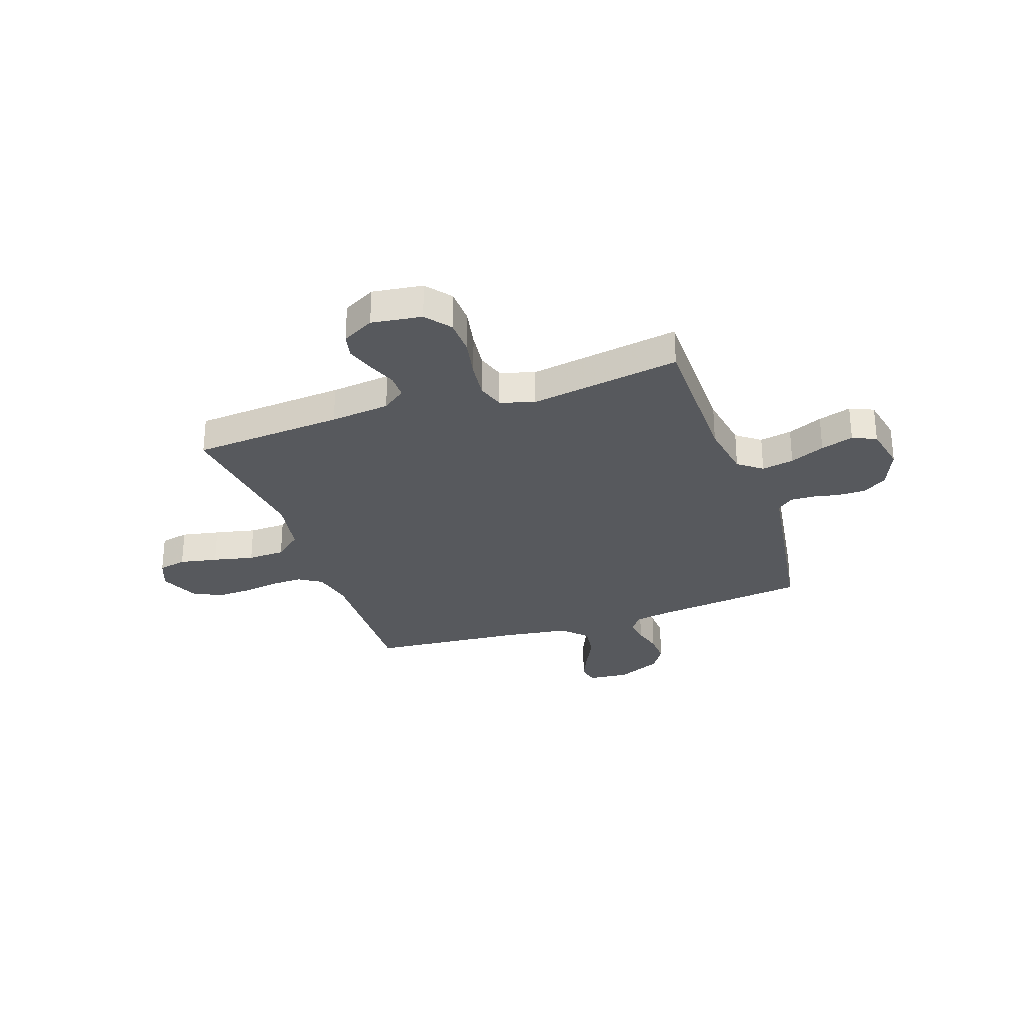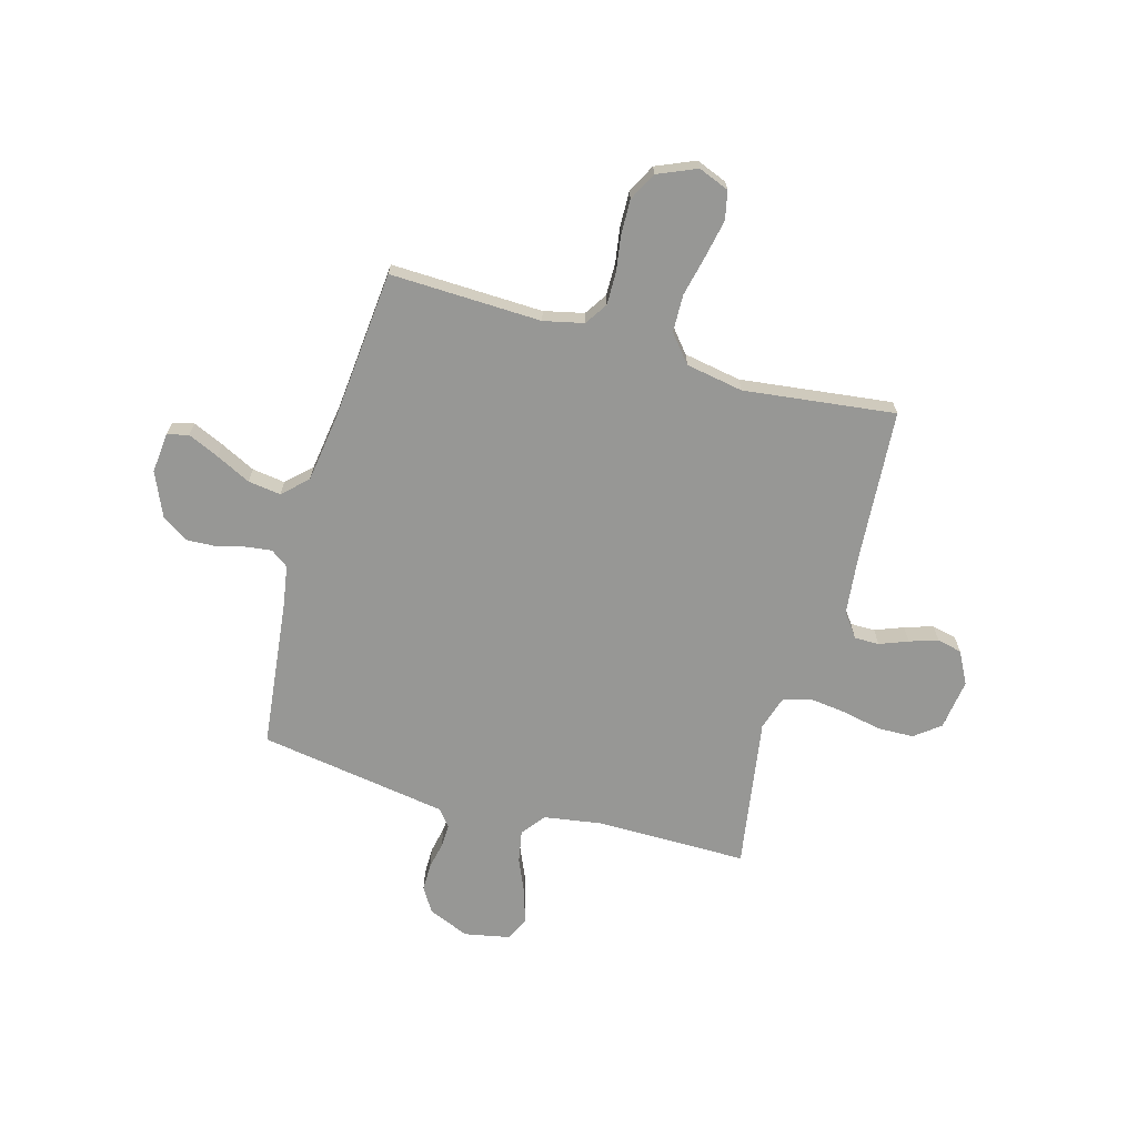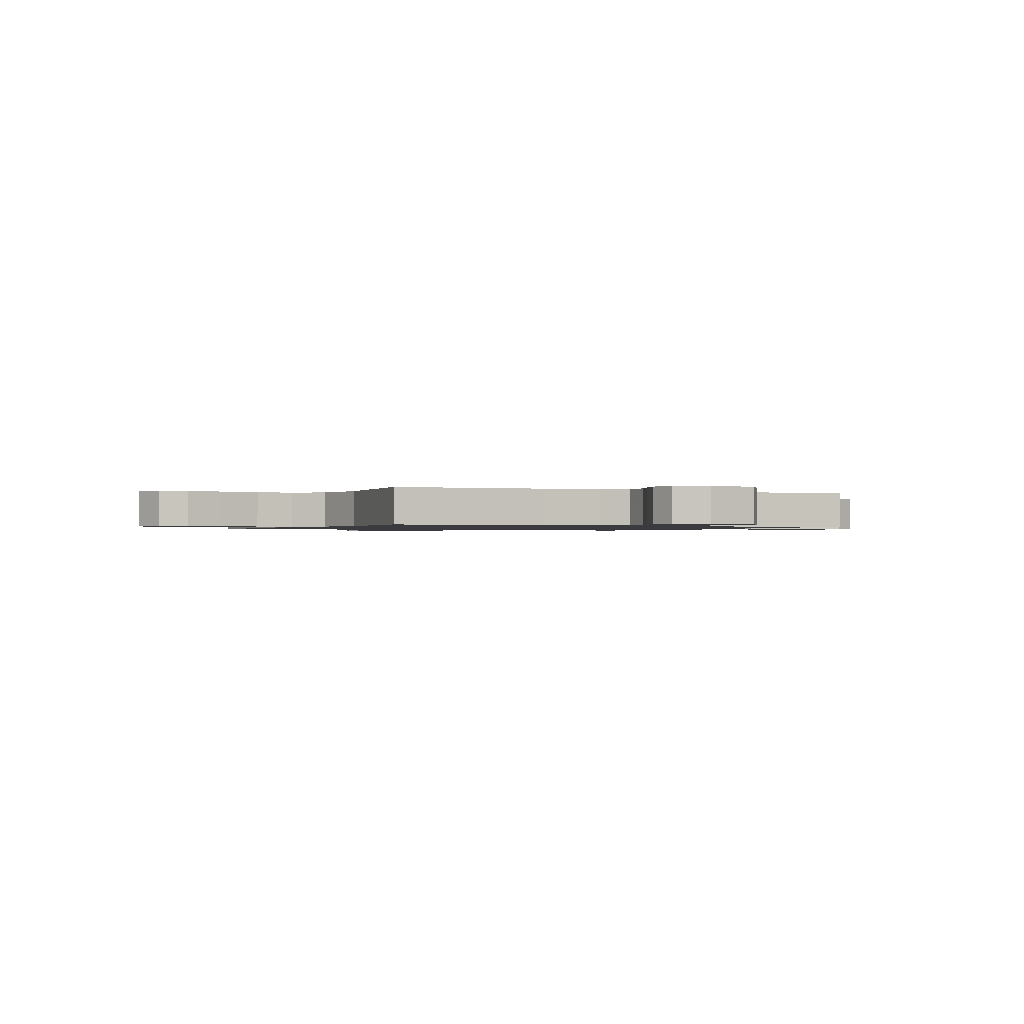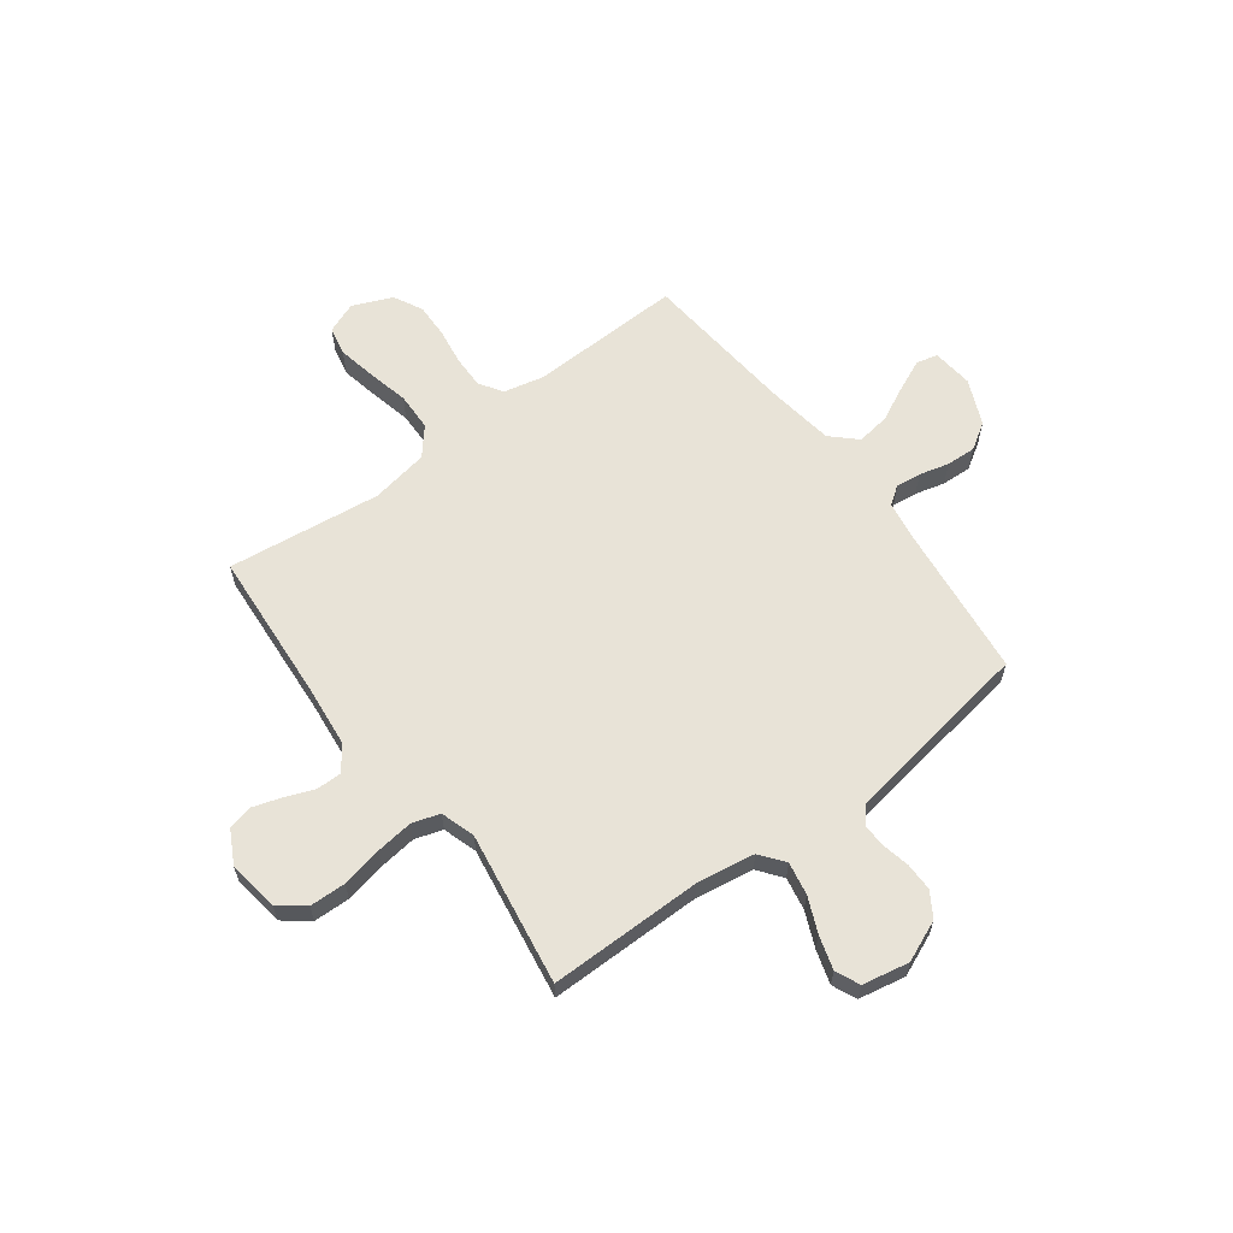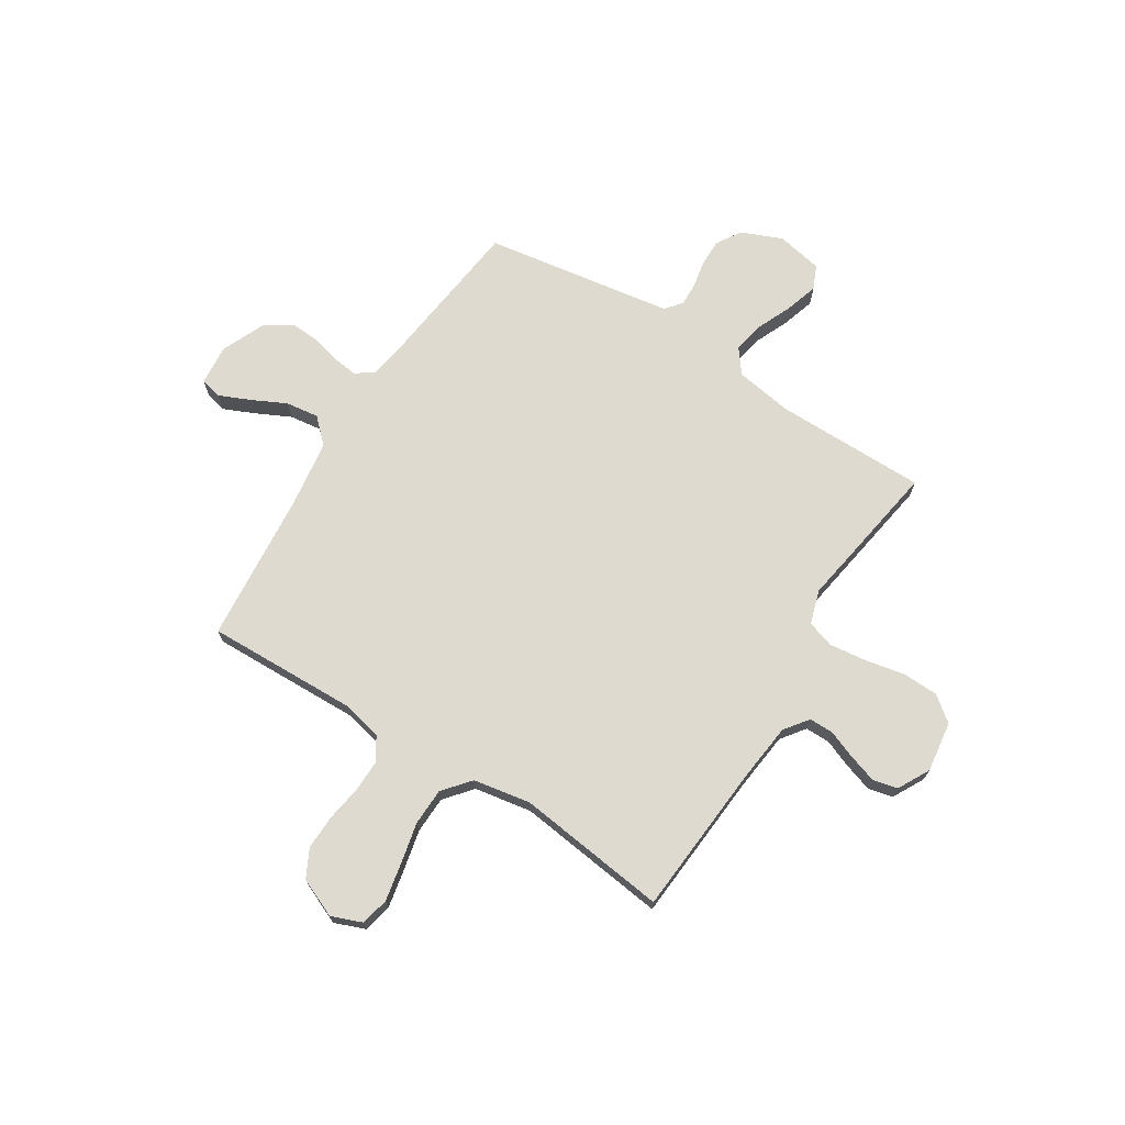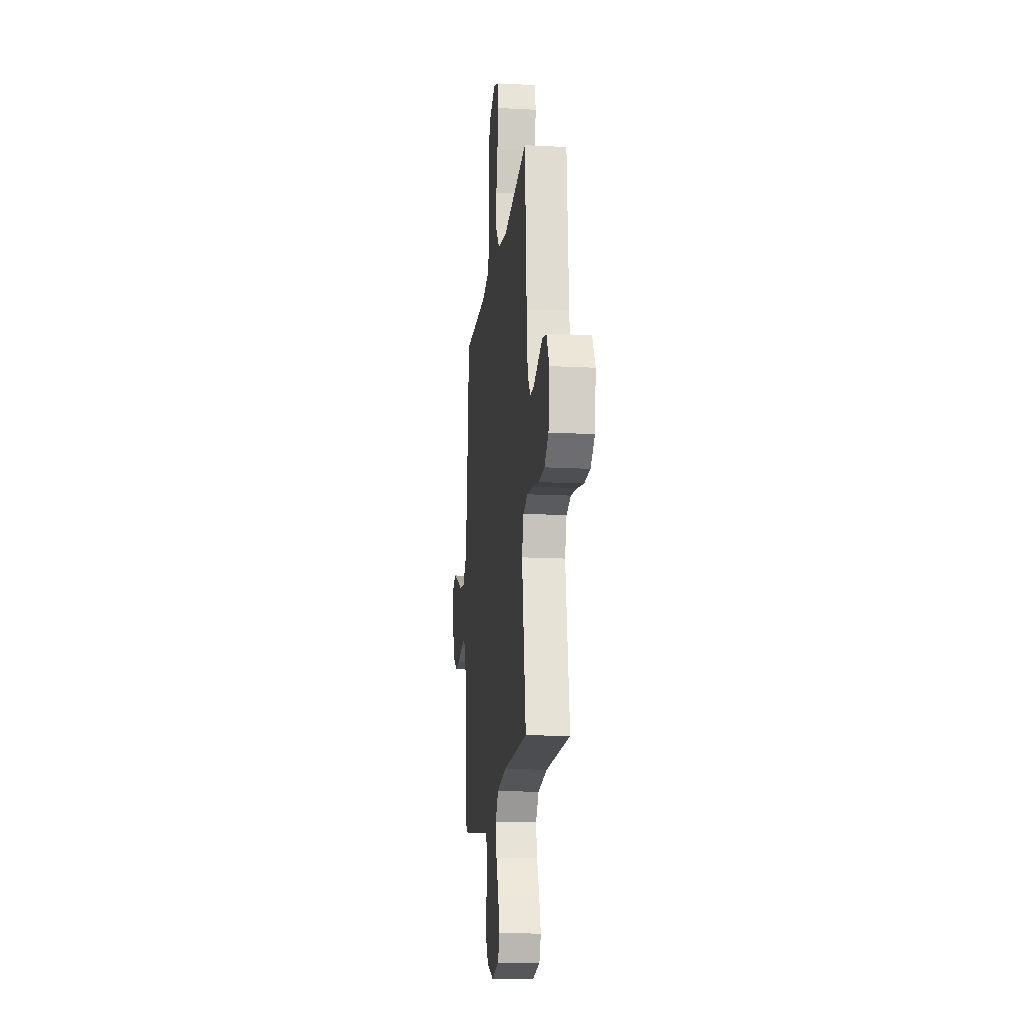
<metadata>
{"format":"obj","ext":"obj","renderer":"f3d","projection":"perspective","resolution":1024,"background":"white","views":[{"elev":-29.1,"azim":109.2,"up":"+Y"},{"elev":-68.1,"azim":-15.8,"up":"+Y"},{"elev":-1.0,"azim":64.4,"up":"+Y"},{"elev":61.8,"azim":143.1,"up":"+Y"},{"elev":70.8,"azim":32.3,"up":"+Y"},{"elev":-16.0,"azim":83.7,"up":"+Z"}]}
</metadata>
<code>
v -0.5 0.07 0.5
v -0.2 0.07 0.491
v -0.121 0.07 0.509
v -0.092 0.07 0.554
v -0.093 0.07 0.618
v -0.104 0.07 0.689
v -0.106 0.07 0.758
v -0.077 0.07 0.814
v 0 0.07 0.847
v 0.061 0.07 0.823
v 0.073 0.07 0.767
v 0.058 0.07 0.692
v 0.04 0.07 0.611
v 0.042 0.07 0.537
v 0.087 0.07 0.483
v 0.2 0.07 0.463
v 0.5 0.07 0.5
v 0.522 0.07 0.2
v 0.535 0.07 0.082
v 0.57 0.07 0.035
v 0.619 0.07 0.035
v 0.675 0.07 0.057
v 0.731 0.07 0.075
v 0.78 0.07 0.064
v 0.814 0.07 0
v 0.8 0.07 -0.1
v 0.75 0.07 -0.139
v 0.679 0.07 -0.141
v 0.6 0.07 -0.125
v 0.527 0.07 -0.116
v 0.473 0.07 -0.133
v 0.452 0.07 -0.2
v 0.5 0.07 -0.5
v 0.2 0.07 -0.5
v 0.086 0.07 -0.518
v 0.05 0.07 -0.565
v 0.062 0.07 -0.629
v 0.092 0.07 -0.698
v 0.112 0.07 -0.763
v 0.091 0.07 -0.81
v 0 0.07 -0.828
v -0.081 0.07 -0.794
v -0.111 0.07 -0.746
v -0.111 0.07 -0.692
v -0.1 0.07 -0.638
v -0.098 0.07 -0.592
v -0.125 0.07 -0.559
v -0.2 0.07 -0.547
v -0.5 0.07 -0.5
v -0.535 0.07 -0.2
v -0.548 0.07 -0.123
v -0.583 0.07 -0.098
v -0.632 0.07 -0.104
v -0.69 0.07 -0.119
v -0.748 0.07 -0.122
v -0.8 0.07 -0.089
v -0.839 0.07 0
v -0.831 0.07 0.08
v -0.789 0.07 0.09
v -0.728 0.07 0.063
v -0.659 0.07 0.029
v -0.594 0.07 0.02
v -0.546 0.07 0.066
v -0.527 0.07 0.2
v -0.5 0 0.5
v -0.2 0 0.491
v -0.121 0 0.509
v -0.092 0 0.554
v -0.093 0 0.618
v -0.104 0 0.689
v -0.106 0 0.758
v -0.077 0 0.814
v 0 0 0.847
v 0.061 0 0.823
v 0.073 0 0.767
v 0.058 0 0.692
v 0.04 0 0.611
v 0.042 0 0.537
v 0.087 0 0.483
v 0.2 0 0.463
v 0.5 0 0.5
v 0.522 0 0.2
v 0.535 0 0.082
v 0.57 0 0.035
v 0.619 0 0.035
v 0.675 0 0.057
v 0.731 0 0.075
v 0.78 0 0.064
v 0.814 0 0
v 0.8 0 -0.1
v 0.75 0 -0.139
v 0.679 0 -0.141
v 0.6 0 -0.125
v 0.527 0 -0.116
v 0.473 0 -0.133
v 0.452 0 -0.2
v 0.5 0 -0.5
v 0.2 0 -0.5
v 0.086 0 -0.518
v 0.05 0 -0.565
v 0.062 0 -0.629
v 0.092 0 -0.698
v 0.112 0 -0.763
v 0.091 0 -0.81
v 0 0 -0.828
v -0.081 0 -0.794
v -0.111 0 -0.746
v -0.111 0 -0.692
v -0.1 0 -0.638
v -0.098 0 -0.592
v -0.125 0 -0.559
v -0.2 0 -0.547
v -0.5 0 -0.5
v -0.535 0 -0.2
v -0.548 0 -0.123
v -0.583 0 -0.098
v -0.632 0 -0.104
v -0.69 0 -0.119
v -0.748 0 -0.122
v -0.8 0 -0.089
v -0.839 0 0
v -0.831 0 0.08
v -0.789 0 0.09
v -0.728 0 0.063
v -0.659 0 0.029
v -0.594 0 0.02
v -0.546 0 0.066
v -0.527 0 0.2
f 59 60 61
f 58 59 61
f 57 58 61
f 56 57 61
f 55 56 61
f 54 55 61
f 53 54 61
f 52 53 61 62
f 51 52 62 63
f 48 49 50
f 51 63 64
f 50 51 64
f 48 50 64
f 47 48 64
f 43 44 45
f 42 43 45
f 41 42 45
f 40 41 45
f 39 40 45
f 38 39 45
f 37 38 45
f 36 37 45 46
f 64 1 2
f 47 64 2
f 46 47 2
f 36 46 2
f 35 36 2
f 27 28 29
f 26 27 29
f 25 26 29
f 24 25 29
f 23 24 29
f 22 23 29
f 21 22 29
f 20 21 29 30
f 19 20 30 31
f 16 17 18
f 19 31 32
f 18 19 32
f 16 18 32
f 15 16 32
f 11 12 13
f 10 11 13
f 9 10 13
f 8 9 13
f 7 8 13
f 6 7 13
f 5 6 13
f 4 5 13 14
f 32 33 34
f 15 32 34
f 14 15 34
f 4 14 34
f 3 4 34
f 2 3 34 35
f 125 124 123
f 125 123 122
f 125 122 121
f 125 121 120
f 125 120 119
f 125 119 118
f 125 118 117
f 126 125 117 116
f 127 126 116 115
f 114 113 112
f 128 127 115
f 128 115 114
f 128 114 112
f 128 112 111
f 109 108 107
f 109 107 106
f 109 106 105
f 109 105 104
f 109 104 103
f 109 103 102
f 109 102 101
f 110 109 101 100
f 66 65 128
f 66 128 111
f 66 111 110
f 66 110 100
f 66 100 99
f 93 92 91
f 93 91 90
f 93 90 89
f 93 89 88
f 93 88 87
f 93 87 86
f 93 86 85
f 94 93 85 84
f 95 94 84 83
f 82 81 80
f 96 95 83
f 96 83 82
f 96 82 80
f 96 80 79
f 77 76 75
f 77 75 74
f 77 74 73
f 77 73 72
f 77 72 71
f 77 71 70
f 77 70 69
f 78 77 69 68
f 98 97 96
f 98 96 79
f 98 79 78
f 98 78 68
f 98 68 67
f 99 98 67 66
f 1 65 66 2
f 2 66 67 3
f 3 67 68 4
f 4 68 69 5
f 5 69 70 6
f 6 70 71 7
f 7 71 72 8
f 8 72 73 9
f 9 73 74 10
f 10 74 75 11
f 11 75 76 12
f 12 76 77 13
f 13 77 78 14
f 14 78 79 15
f 15 79 80 16
f 16 80 81 17
f 17 81 82 18
f 18 82 83 19
f 19 83 84 20
f 20 84 85 21
f 21 85 86 22
f 22 86 87 23
f 23 87 88 24
f 24 88 89 25
f 25 89 90 26
f 26 90 91 27
f 27 91 92 28
f 28 92 93 29
f 29 93 94 30
f 30 94 95 31
f 31 95 96 32
f 32 96 97 33
f 33 97 98 34
f 34 98 99 35
f 35 99 100 36
f 36 100 101 37
f 37 101 102 38
f 38 102 103 39
f 39 103 104 40
f 40 104 105 41
f 41 105 106 42
f 42 106 107 43
f 43 107 108 44
f 44 108 109 45
f 45 109 110 46
f 46 110 111 47
f 47 111 112 48
f 48 112 113 49
f 49 113 114 50
f 50 114 115 51
f 51 115 116 52
f 52 116 117 53
f 53 117 118 54
f 54 118 119 55
f 55 119 120 56
f 56 120 121 57
f 57 121 122 58
f 58 122 123 59
f 59 123 124 60
f 60 124 125 61
f 61 125 126 62
f 62 126 127 63
f 63 127 128 64
f 64 128 65 1

</code>
